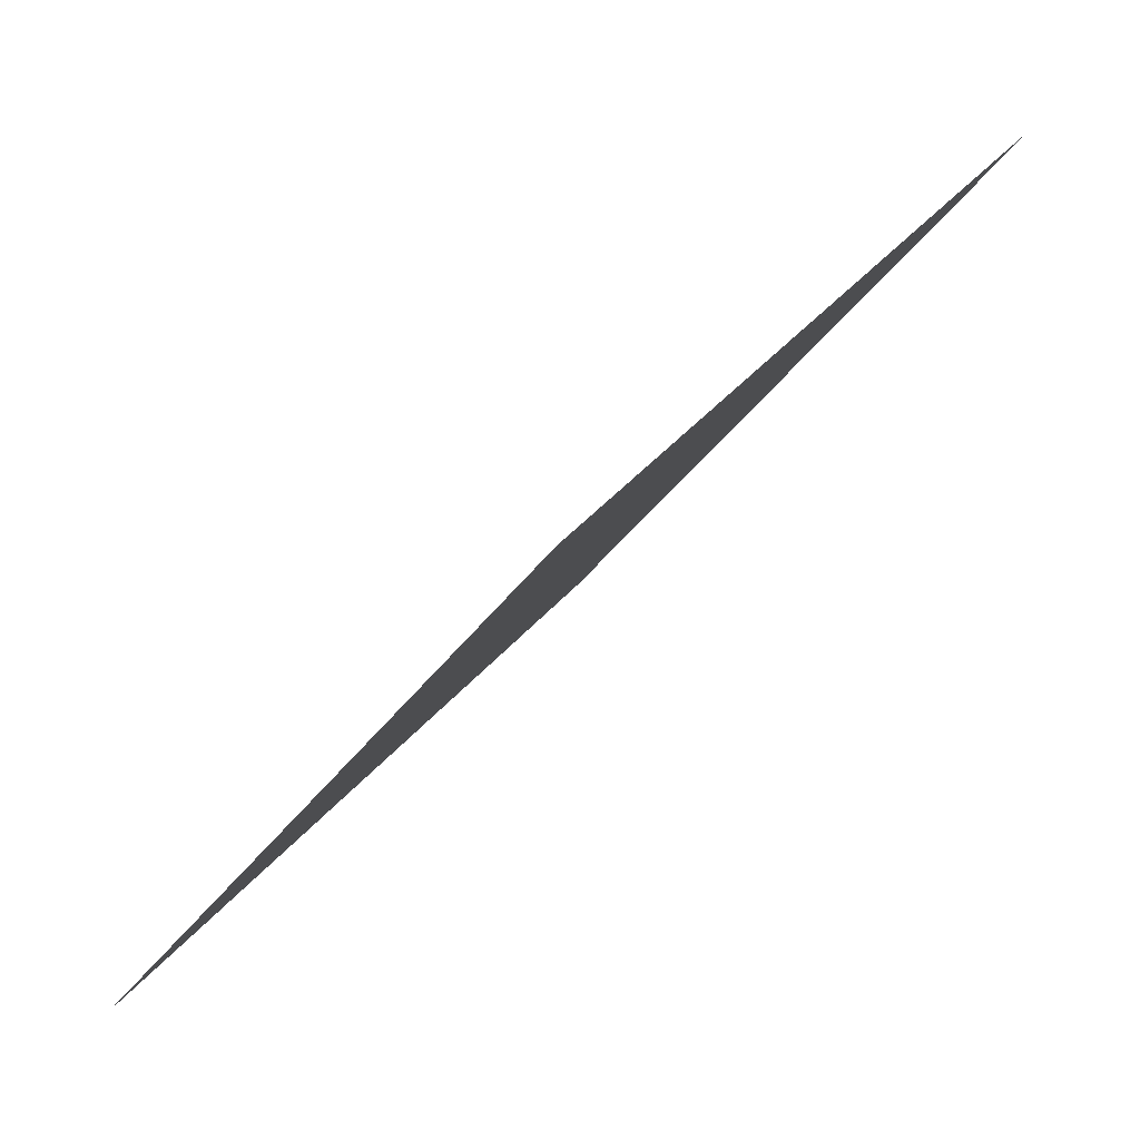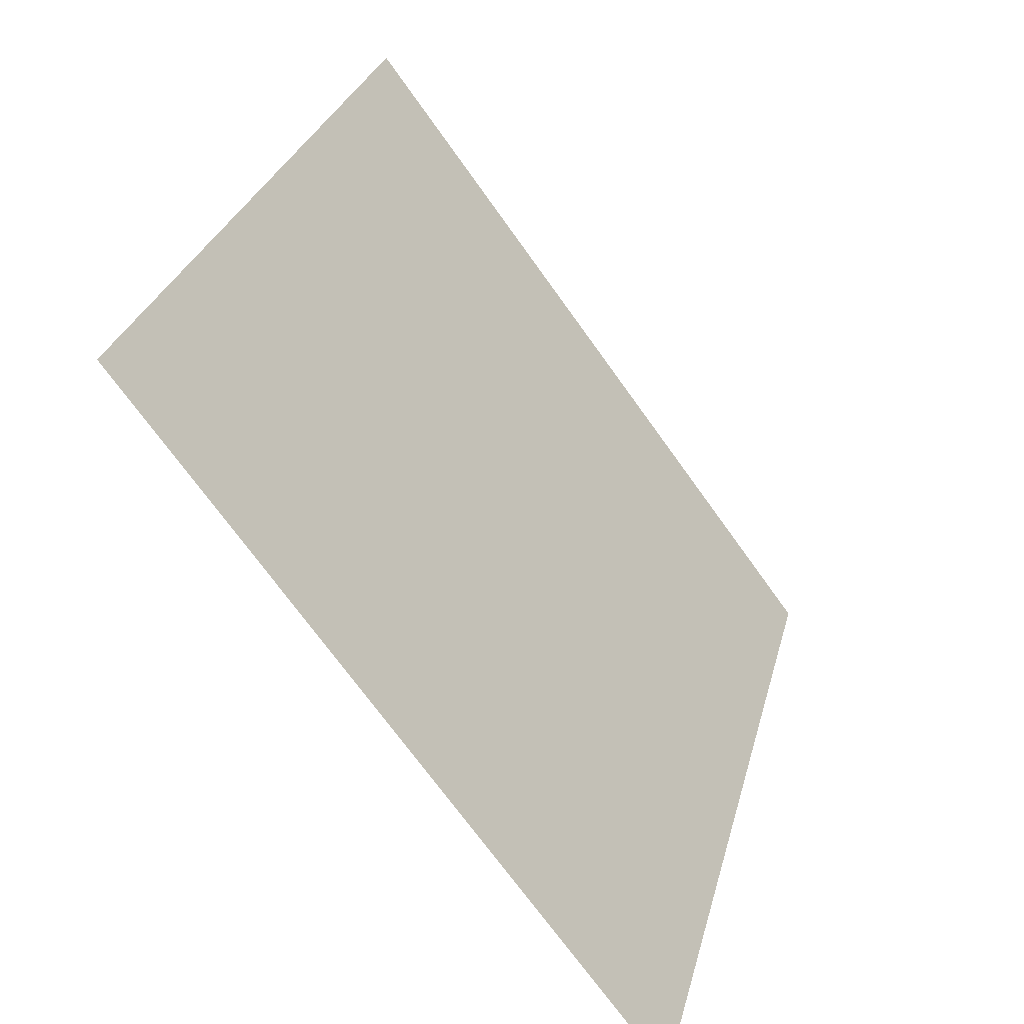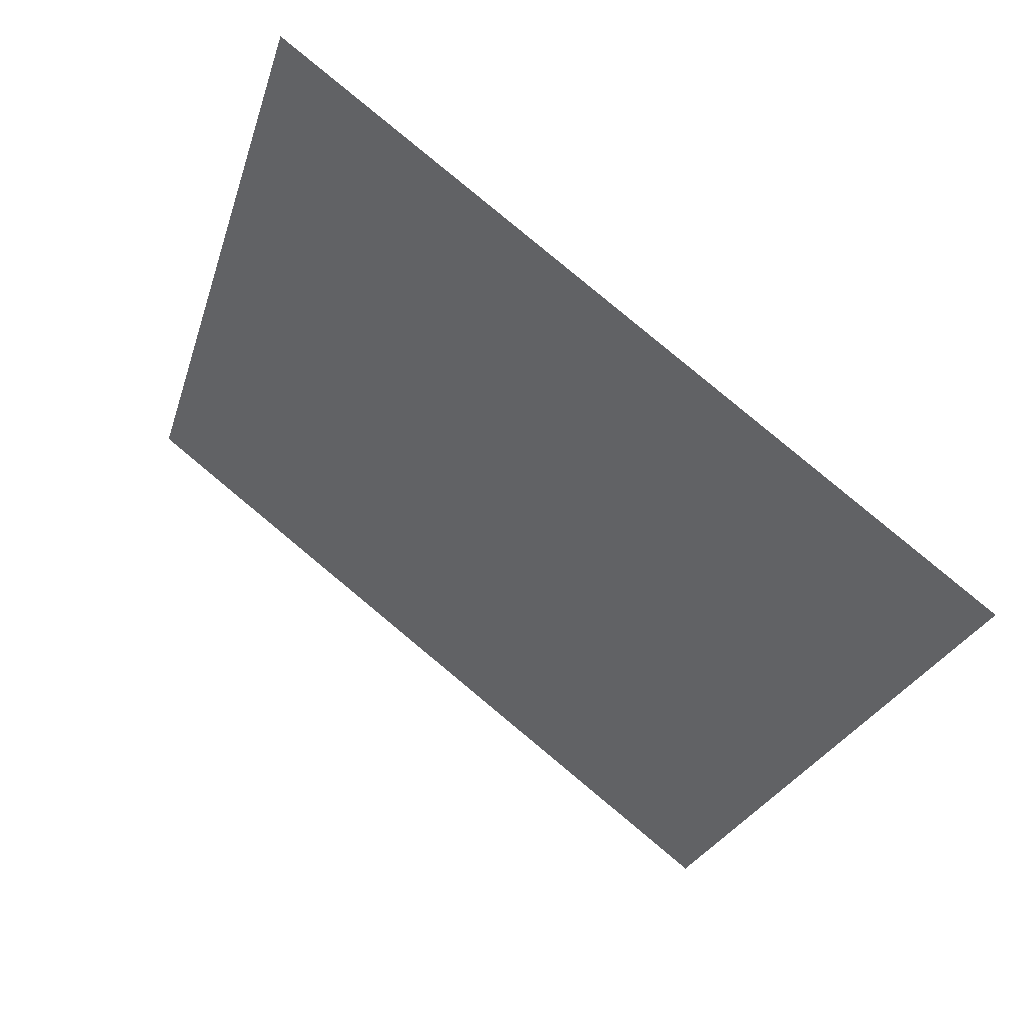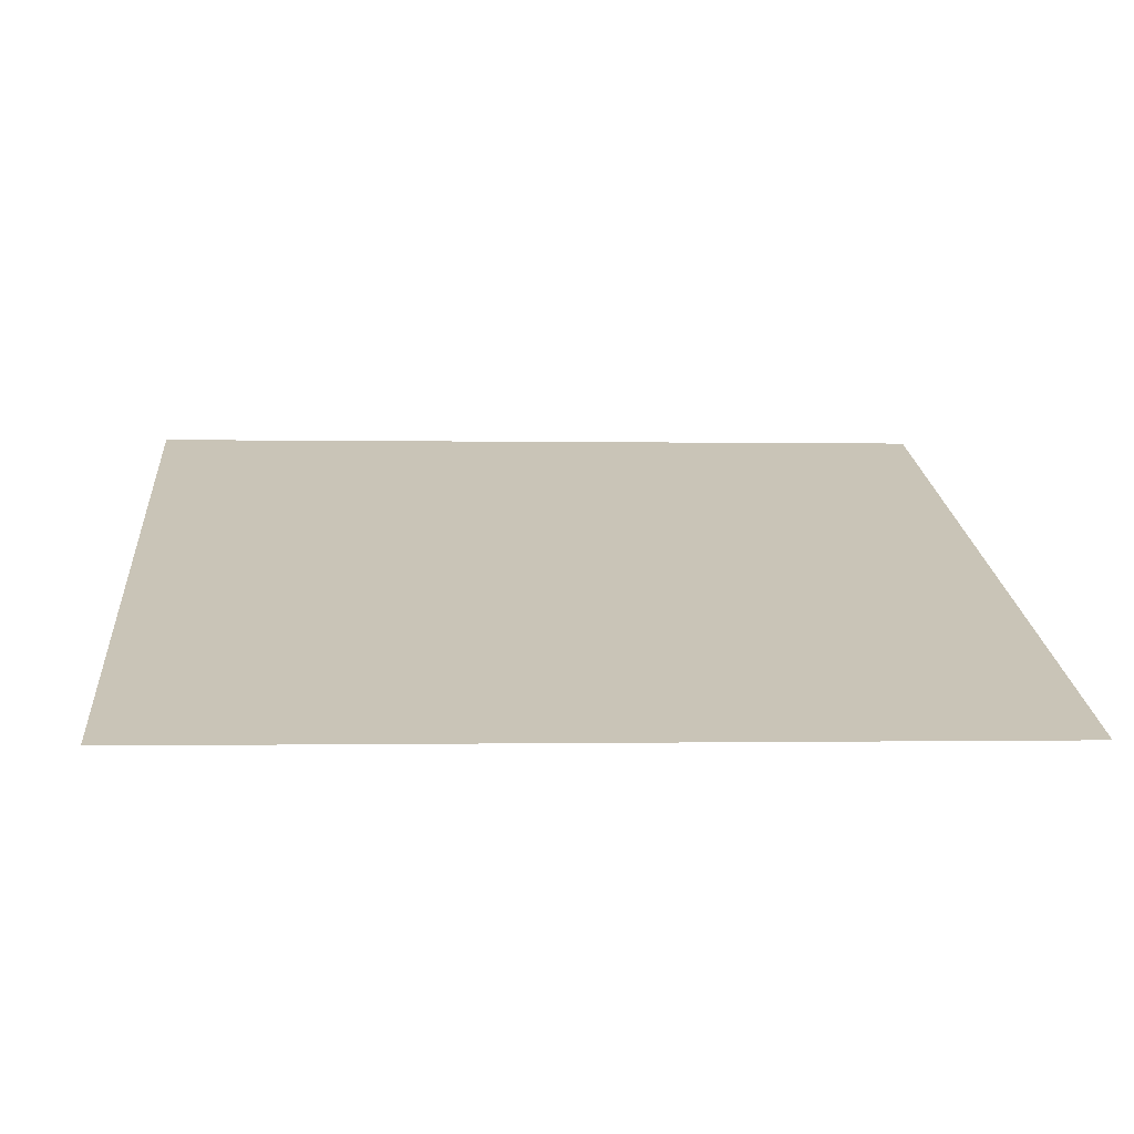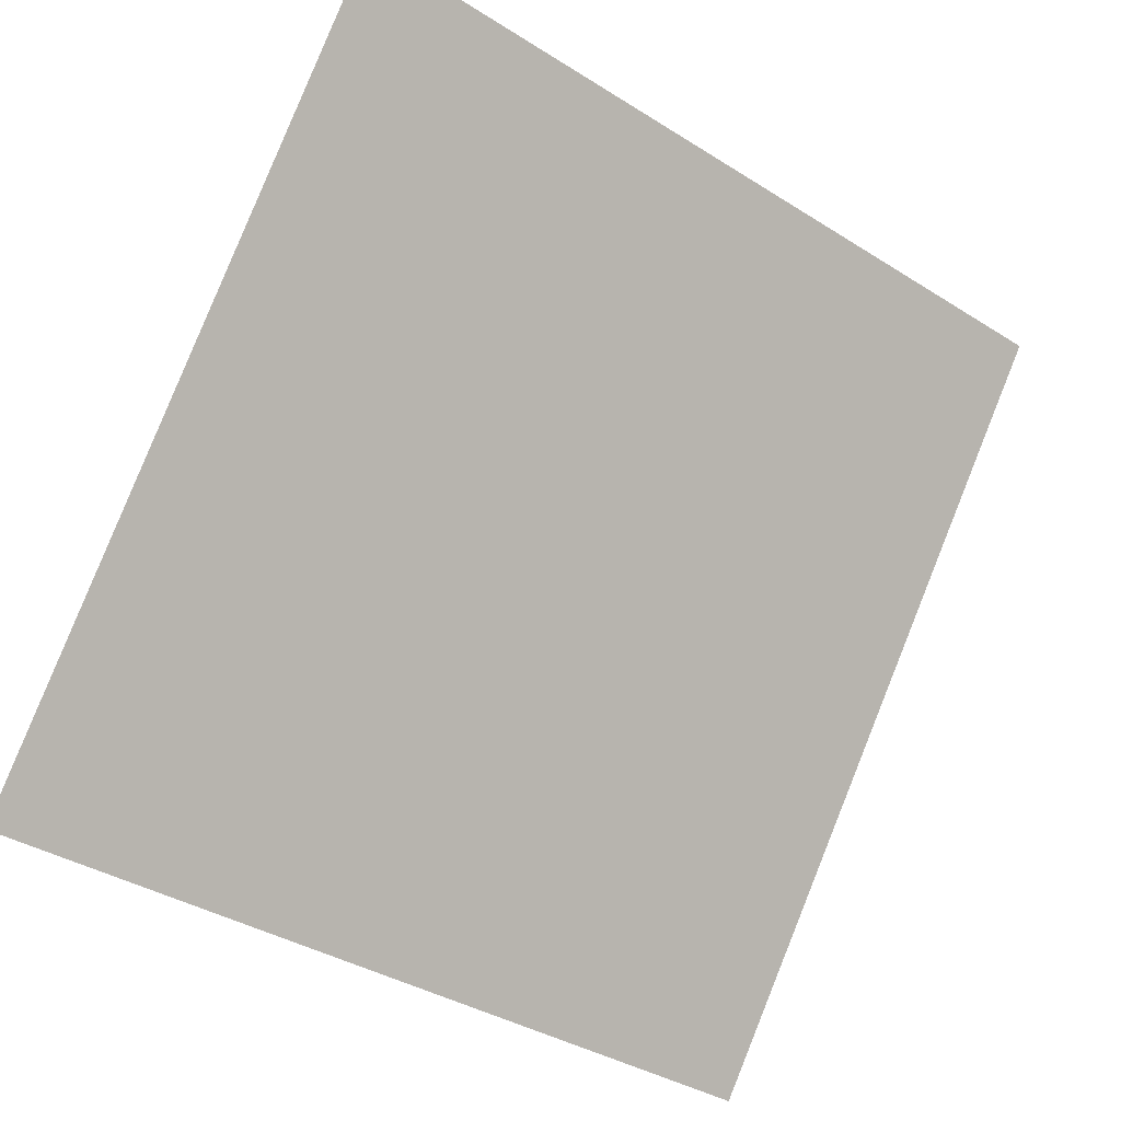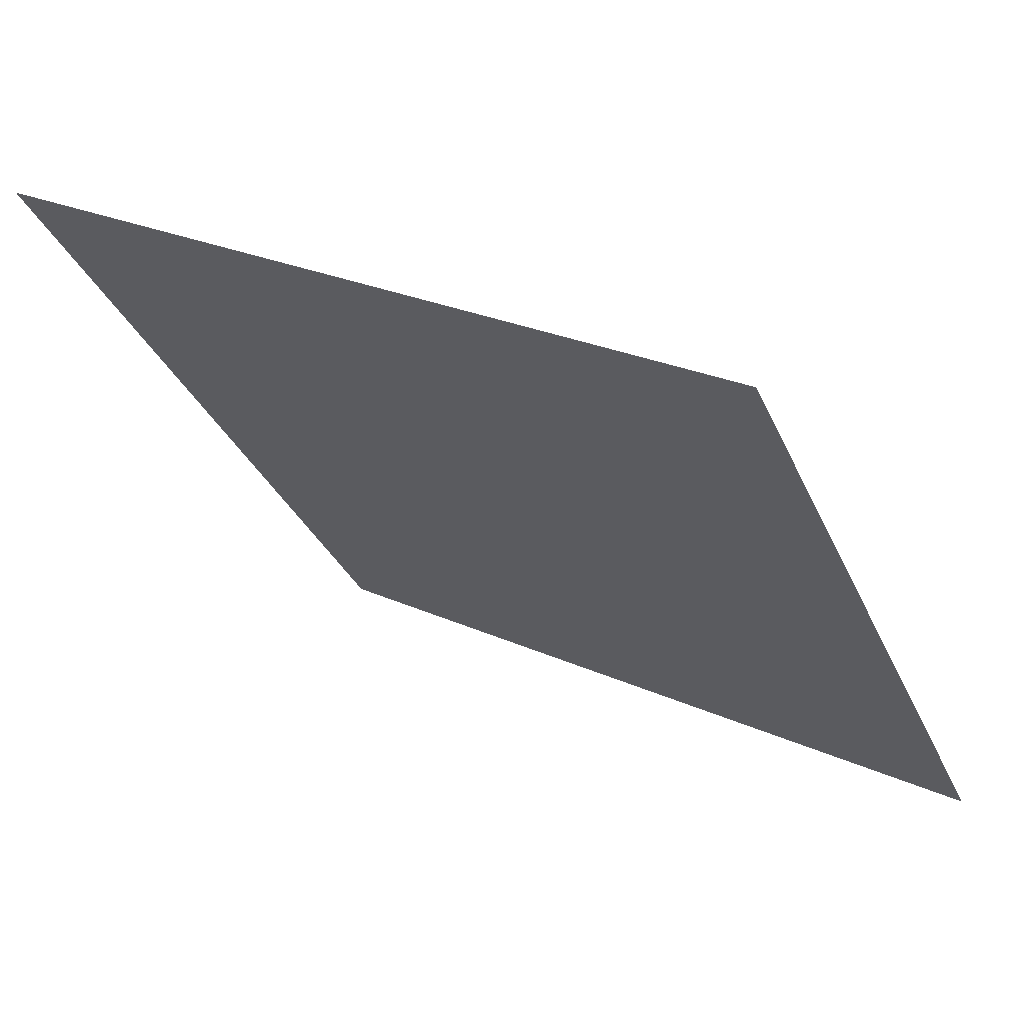
<metadata>
{"format":"obj","ext":"obj","renderer":"f3d","projection":"perspective","resolution":1024,"background":"white","views":[{"elev":-36.5,"azim":58.7,"up":"+Z"},{"elev":29.4,"azim":-77.6,"up":"+Z"},{"elev":-26.8,"azim":75.4,"up":"+Y"},{"elev":-17.0,"azim":175.9,"up":"+Y"},{"elev":-38.2,"azim":139.7,"up":"+Z"},{"elev":27.1,"azim":-145.7,"up":"+Z"}]}
</metadata>
<code>
v 0.09197 1 0.7954
v 0.08541 1 0.7955
v 0.08553 1.004 0.8007
v 0.09209 1.004 0.8007
f 4 3 2 1

</code>
